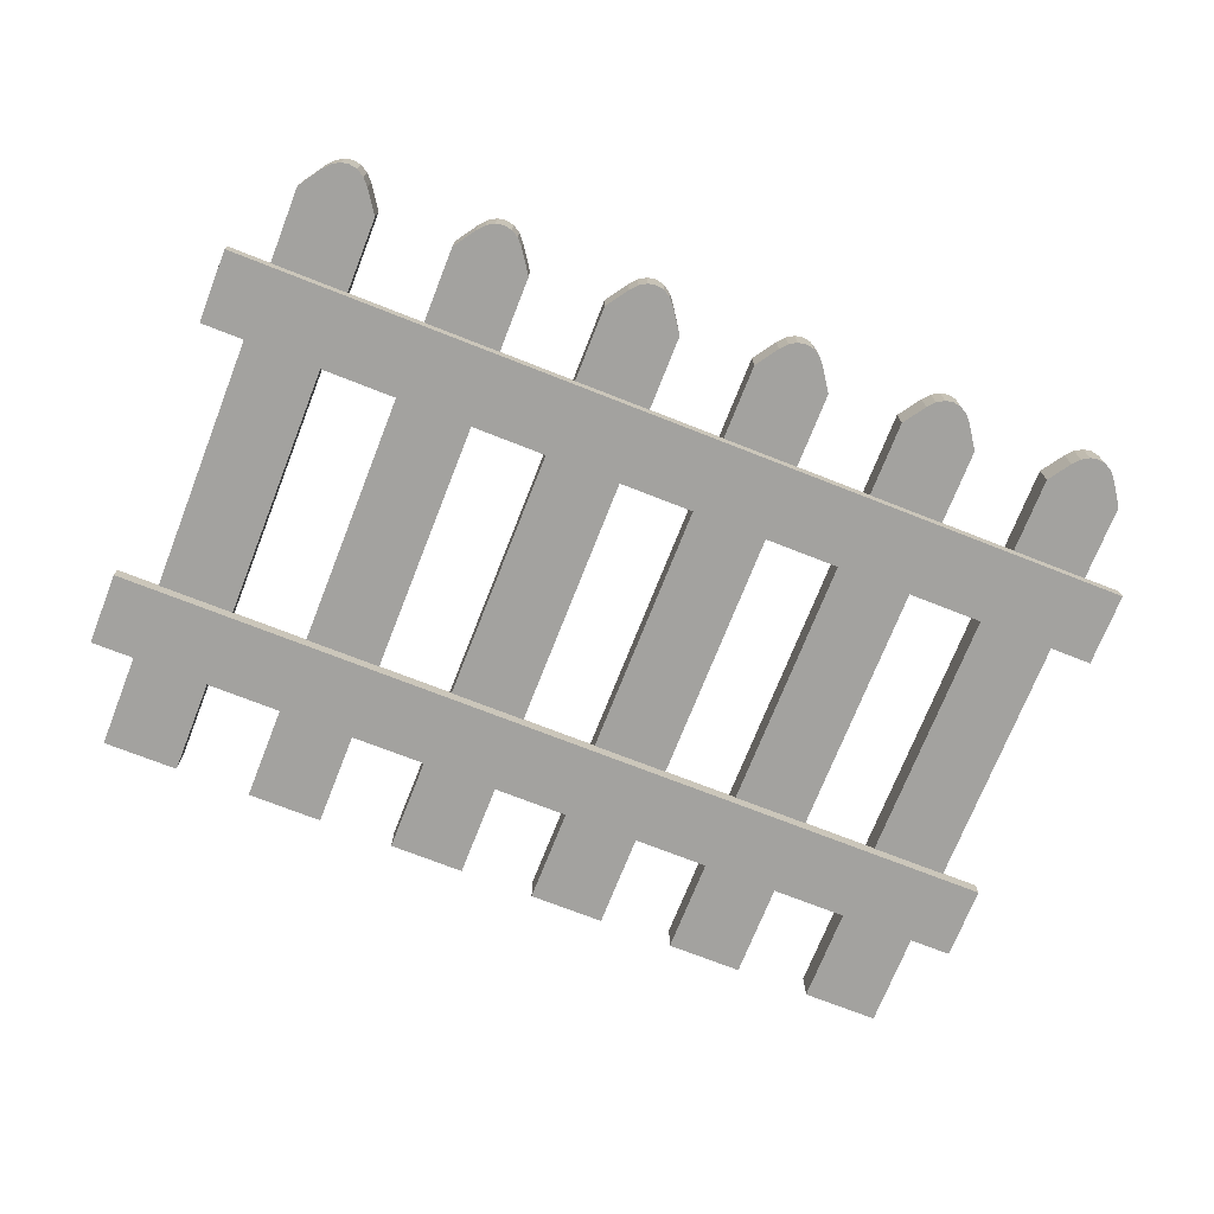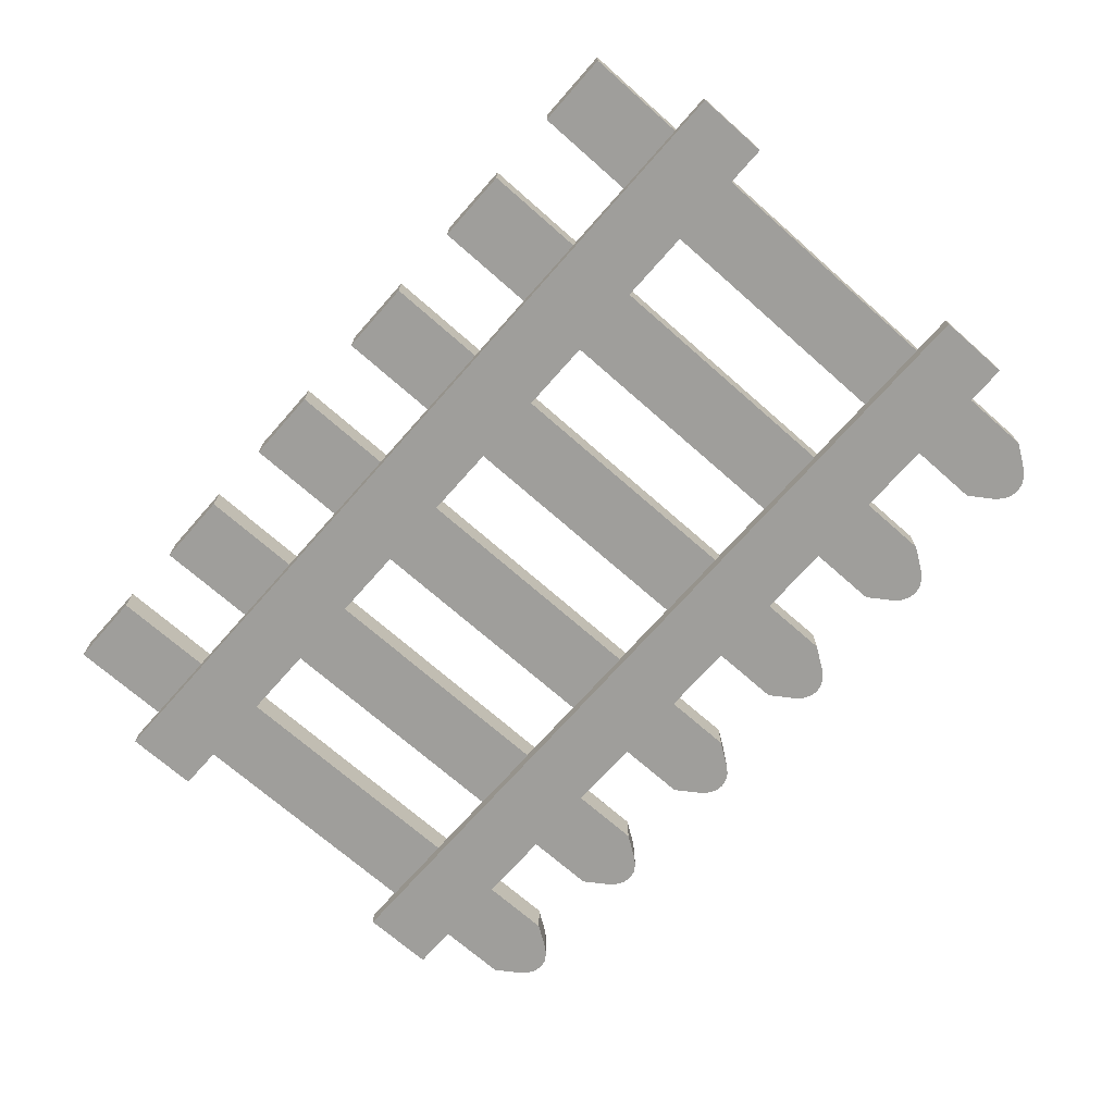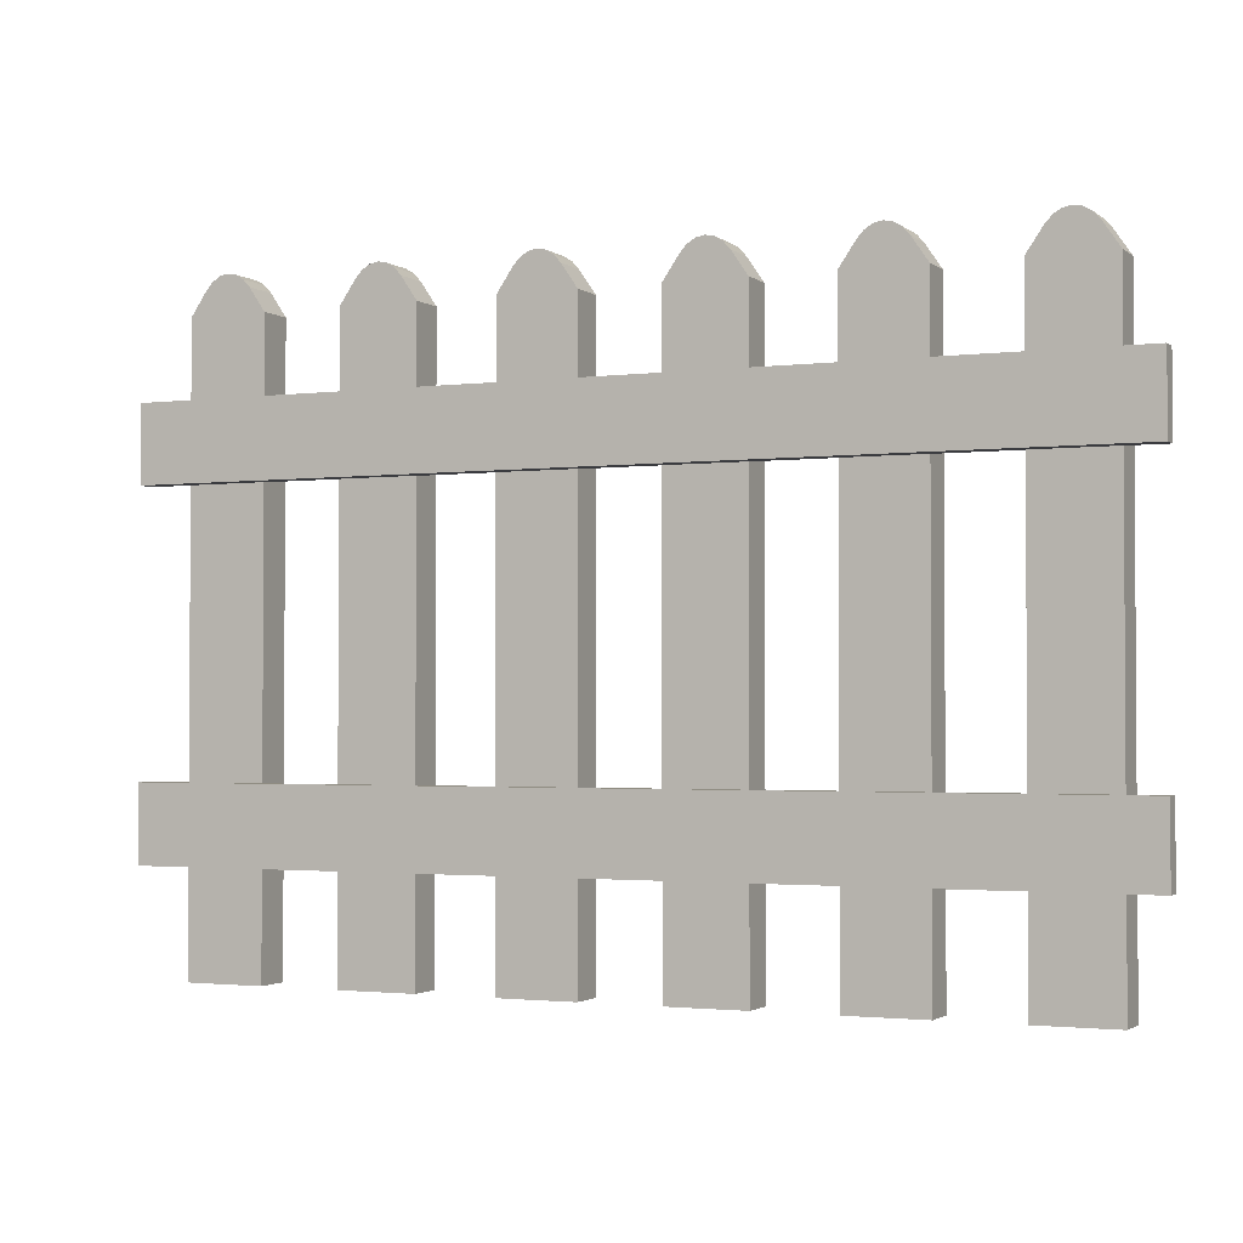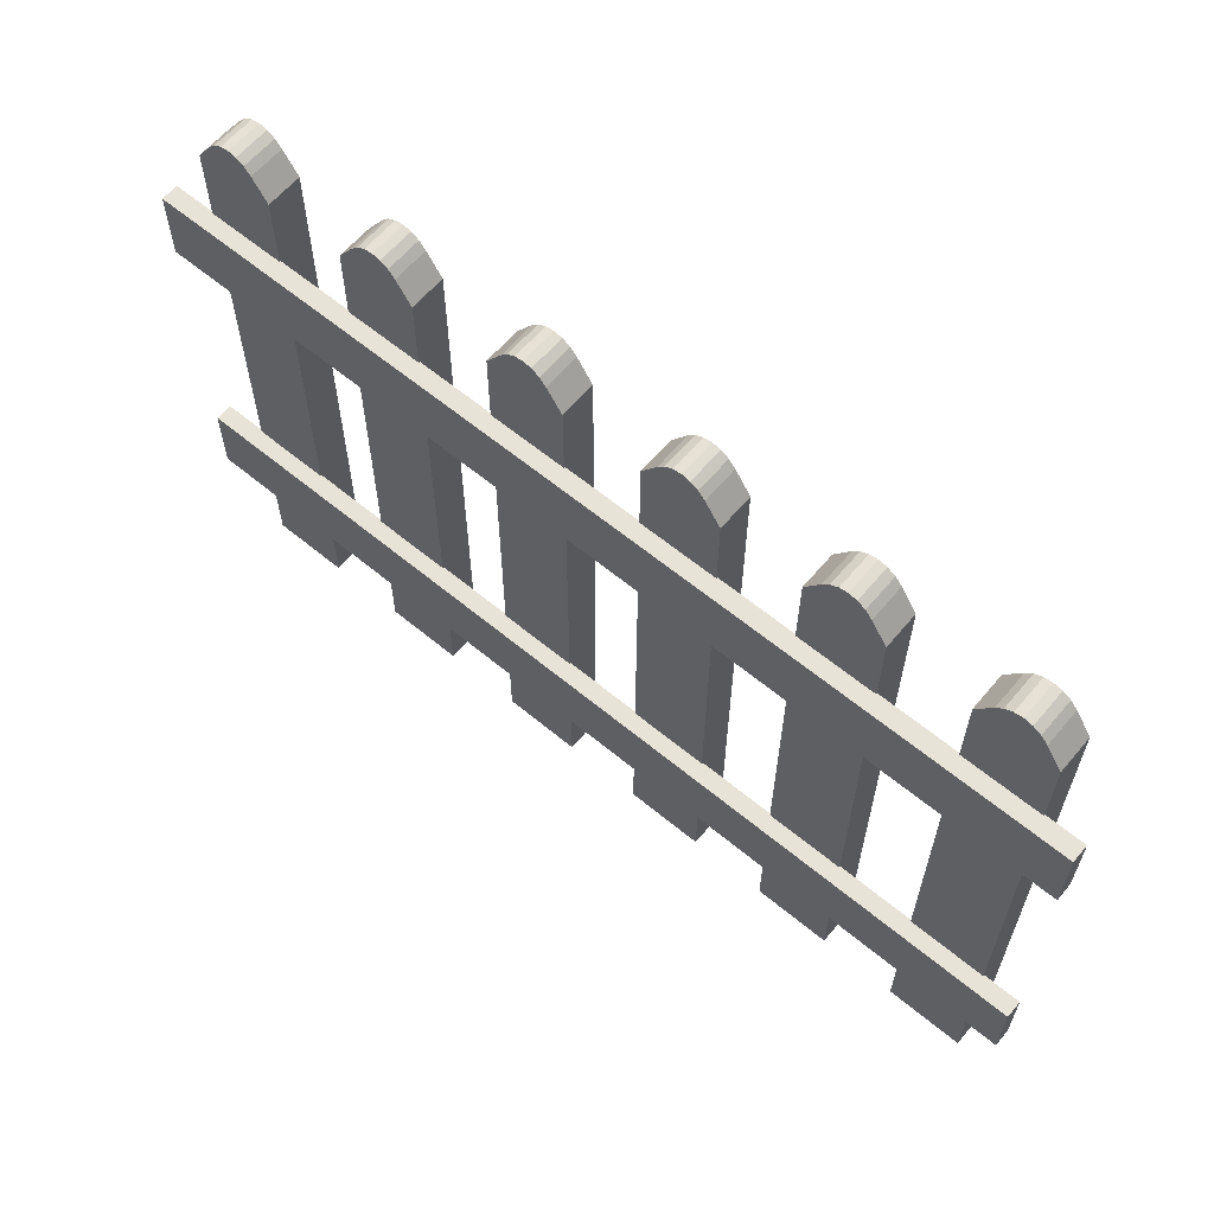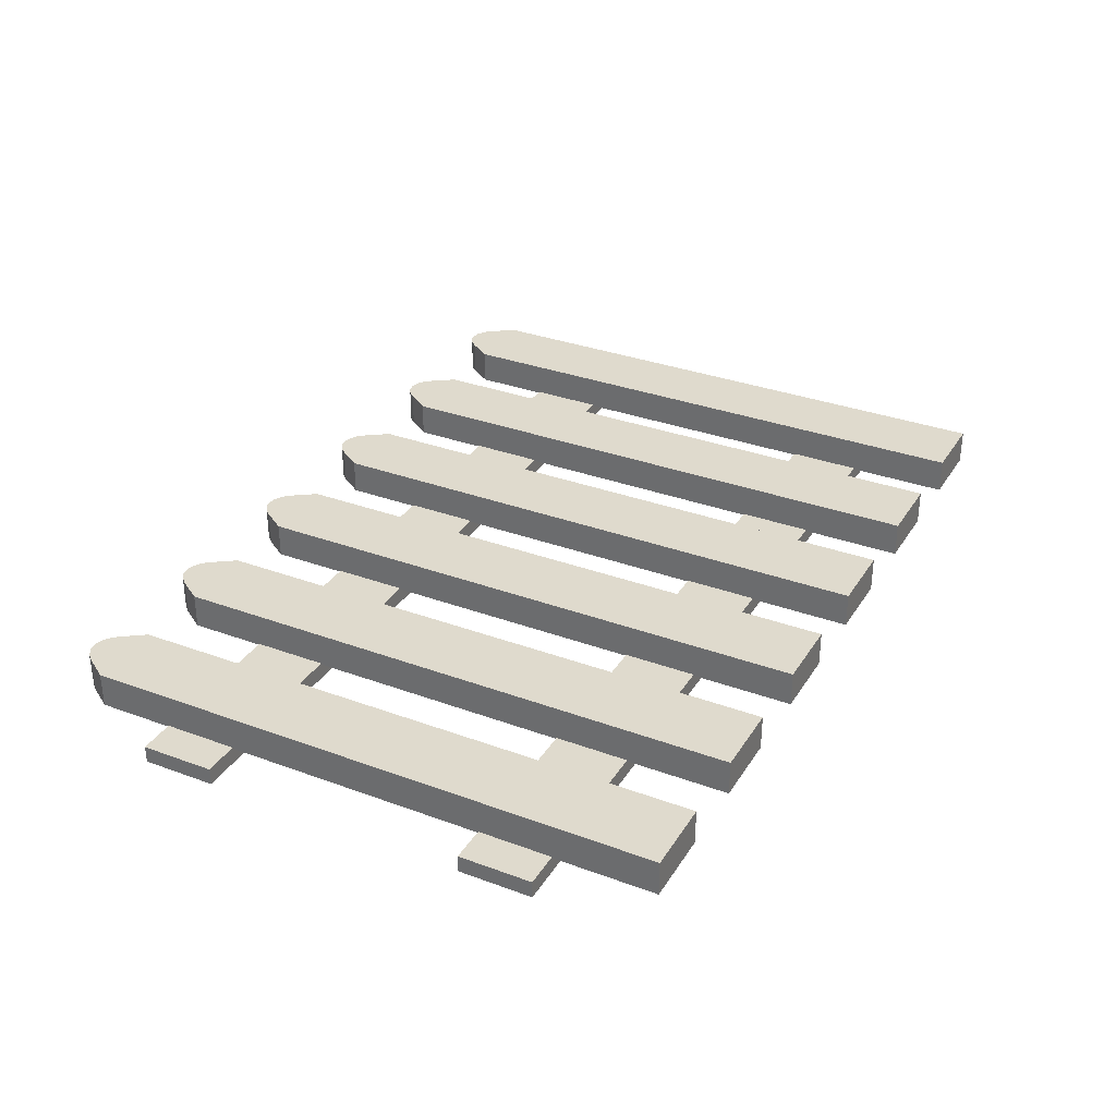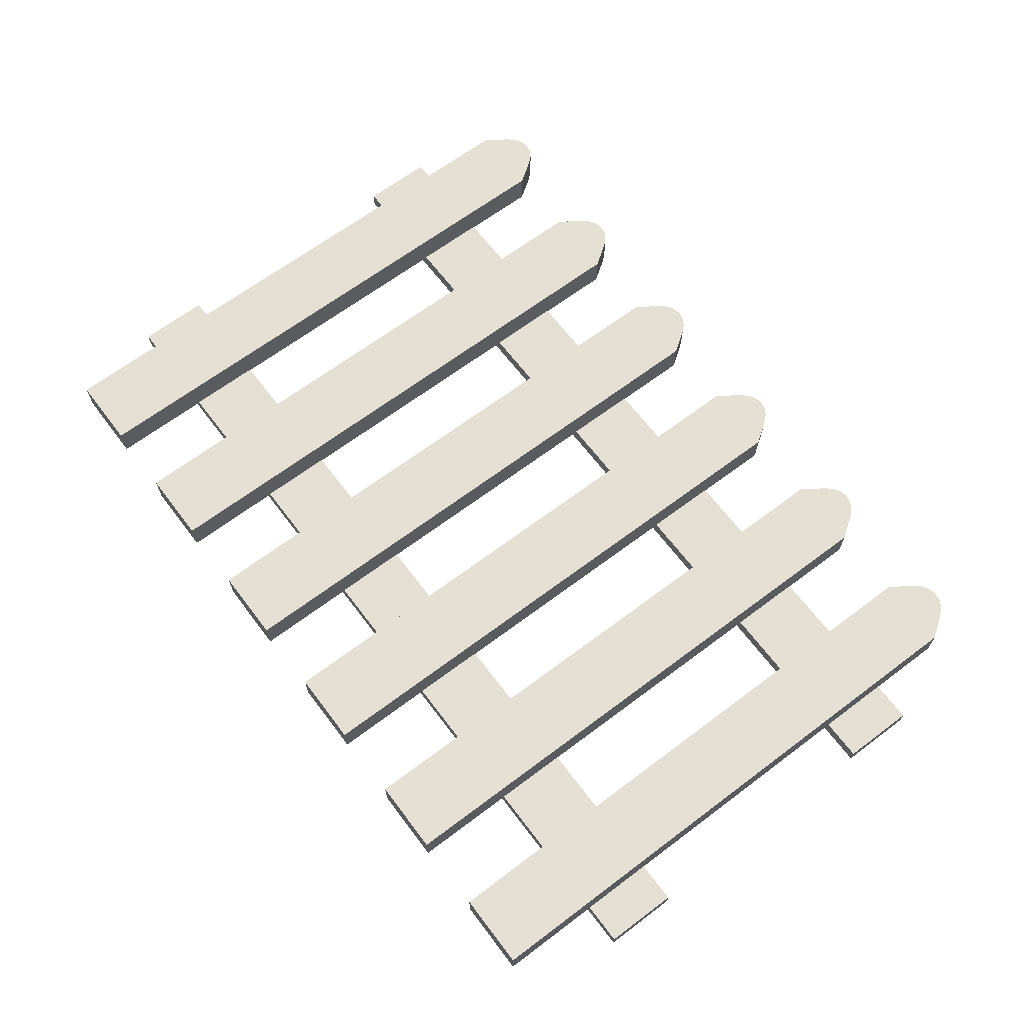
<metadata>
{"format":"obj","ext":"obj","renderer":"f3d","projection":"perspective","resolution":1024,"background":"white","views":[{"elev":-72.5,"azim":158.5,"up":"+Z"},{"elev":-70.8,"azim":48.6,"up":"+Z"},{"elev":-2.0,"azim":-155.6,"up":"+Y"},{"elev":61.9,"azim":-139.9,"up":"+Y"},{"elev":32.7,"azim":-62.8,"up":"+Z"},{"elev":65.9,"azim":52.9,"up":"+Z"}]}
</metadata>
<code>
g default
v -0.9616 0.2652 0.07766
v -0.9616 0.4345 0.07766
v -0.9616 0.2652 0.0382
v -0.9616 0.4345 0.0382
v 1.144 0.2652 0.07585
v 1.144 0.4345 0.07585
v 1.144 0.2652 0.03639
v 1.144 0.4345 0.03639
v -0.9616 1.04 0.07766
v -0.9616 1.21 0.07766
v -0.9616 1.04 0.0382
v -0.9616 1.21 0.0382
v 1.144 1.04 0.07585
v 1.144 1.21 0.07585
v 1.144 1.04 0.03639
v 1.144 1.21 0.03639
v -0.7018 0.02919 0.07472
v -0.7018 0.02919 0.1561
v -0.8766 0.02919 0.1563
v -0.8767 0.02919 0.07487
v -0.7018 1.385 0.07472
v -0.7018 1.385 0.1561
v -0.8766 1.385 0.1563
v -0.8767 1.385 0.07487
v -0.8409 1.437 0.07484
v -0.7376 1.437 0.07475
v -0.8258 1.454 0.07483
v -0.8082 1.465 0.07481
v -0.7893 1.469 0.0748
v -0.7704 1.465 0.07478
v -0.7527 1.454 0.07476
v -0.7375 1.437 0.1562
v -0.8408 1.437 0.1562
v -0.7527 1.454 0.1562
v -0.7703 1.465 0.1562
v -0.7892 1.469 0.1562
v -0.8081 1.465 0.1562
v -0.8257 1.454 0.1562
v -0.3521 0.02919 0.07442
v -0.3521 0.02919 0.1558
v -0.5269 0.02919 0.156
v -0.527 0.02919 0.07457
v -0.3521 1.385 0.07442
v -0.3521 1.385 0.1558
v -0.5269 1.385 0.156
v -0.527 1.385 0.07457
v -0.4912 1.437 0.07454
v -0.3879 1.437 0.07445
v -0.4761 1.454 0.07453
v -0.4585 1.465 0.07451
v -0.4396 1.469 0.0745
v -0.4207 1.465 0.07448
v -0.403 1.454 0.07446
v -0.3878 1.437 0.1559
v -0.4911 1.437 0.1559
v -0.403 1.454 0.1559
v -0.4206 1.465 0.1559
v -0.4395 1.469 0.1559
v -0.4584 1.465 0.1559
v -0.476 1.454 0.1559
v -0.00243 0.02919 0.07412
v -0.002361 0.02919 0.1555
v -0.1772 0.02919 0.1557
v -0.1773 0.02919 0.07427
v -0.00243 1.385 0.07412
v -0.002361 1.385 0.1555
v -0.1772 1.385 0.1557
v -0.1773 1.385 0.07427
v -0.1415 1.437 0.07424
v -0.03822 1.437 0.07415
v -0.1264 1.454 0.07422
v -0.1088 1.465 0.07421
v -0.08986 1.469 0.07419
v -0.07096 1.465 0.07418
v -0.05334 1.454 0.07416
v -0.03815 1.437 0.1556
v -0.1414 1.437 0.1556
v -0.05327 1.454 0.1556
v -0.07088 1.465 0.1556
v -0.08979 1.469 0.1556
v -0.1087 1.465 0.1556
v -0.1263 1.454 0.1556
v 0.3473 0.02919 0.07382
v 0.3473 0.02919 0.1552
v 0.1725 0.02919 0.1554
v 0.1724 0.02919 0.07397
v 0.3473 1.385 0.07382
v 0.3473 1.385 0.1552
v 0.1725 1.385 0.1554
v 0.1724 1.385 0.07397
v 0.2082 1.437 0.07394
v 0.3115 1.437 0.07385
v 0.2233 1.454 0.07393
v 0.2409 1.465 0.07391
v 0.2598 1.469 0.07389
v 0.2787 1.465 0.07388
v 0.2964 1.454 0.07386
v 0.3115 1.437 0.1553
v 0.2083 1.437 0.1553
v 0.2964 1.454 0.1553
v 0.2788 1.465 0.1553
v 0.2599 1.469 0.1553
v 0.241 1.465 0.1553
v 0.2234 1.454 0.1553
v 0.697 0.02919 0.07352
v 0.697 0.02919 0.1549
v 0.5222 0.02919 0.1551
v 0.5221 0.02919 0.07367
v 0.697 1.385 0.07352
v 0.697 1.385 0.1549
v 0.5222 1.385 0.1551
v 0.5221 1.385 0.07367
v 0.5579 1.437 0.07364
v 0.6612 1.437 0.07355
v 0.573 1.454 0.07362
v 0.5906 1.465 0.07361
v 0.6095 1.469 0.07359
v 0.6284 1.465 0.07358
v 0.6461 1.454 0.07356
v 0.6612 1.437 0.155
v 0.558 1.437 0.155
v 0.6461 1.454 0.155
v 0.6285 1.465 0.155
v 0.6096 1.469 0.155
v 0.5907 1.465 0.155
v 0.5731 1.454 0.155
v 1.047 0.02919 0.07322
v 1.047 0.02919 0.1546
v 0.8719 0.02919 0.1548
v 0.8718 0.02919 0.07337
v 1.047 1.385 0.07322
v 1.047 1.385 0.1546
v 0.8719 1.385 0.1548
v 0.8718 1.385 0.07337
v 0.9076 1.437 0.07334
v 1.011 1.437 0.07325
v 0.9227 1.454 0.07332
v 0.9403 1.465 0.07331
v 0.9592 1.469 0.07329
v 0.9781 1.465 0.07328
v 0.9958 1.454 0.07326
v 1.011 1.437 0.1547
v 0.9077 1.437 0.1547
v 0.9958 1.454 0.1547
v 0.9782 1.465 0.1547
v 0.9593 1.469 0.1547
v 0.9404 1.465 0.1547
v 0.9228 1.454 0.1547
g Valla1:Mesh
f 1 2 4 3
f 3 4 8 7
f 7 8 6 5
f 5 6 2 1
f 3 7 5 1
f 8 4 2 6
f 9 10 12 11
f 11 12 16 15
f 15 16 14 13
f 13 14 10 9
f 11 15 13 9
f 16 12 10 14
f 17 18 19 20
f 21 17 20 24 25 27 28 29 30 31 26
f 17 21 22 18
f 19 23 24 20
f 21 26 32 22
f 18 22 32 34 35 36 37 38 33 23 19
f 25 33 38 27
f 27 38 37 28
f 28 37 36 29
f 29 36 35 30
f 30 35 34 31
f 31 34 32 26
f 25 24 23 33
f 39 40 41 42
f 43 39 42 46 47 49 50 51 52 53 48
f 39 43 44 40
f 41 45 46 42
f 43 48 54 44
f 40 44 54 56 57 58 59 60 55 45 41
f 47 55 60 49
f 49 60 59 50
f 50 59 58 51
f 51 58 57 52
f 52 57 56 53
f 53 56 54 48
f 47 46 45 55
f 61 62 63 64
f 65 61 64 68 69 71 72 73 74 75 70
f 61 65 66 62
f 63 67 68 64
f 65 70 76 66
f 62 66 76 78 79 80 81 82 77 67 63
f 69 77 82 71
f 71 82 81 72
f 72 81 80 73
f 73 80 79 74
f 74 79 78 75
f 75 78 76 70
f 69 68 67 77
f 83 84 85 86
f 87 83 86 90 91 93 94 95 96 97 92
f 83 87 88 84
f 85 89 90 86
f 87 92 98 88
f 84 88 98 100 101 102 103 104 99 89 85
f 91 99 104 93
f 93 104 103 94
f 94 103 102 95
f 95 102 101 96
f 96 101 100 97
f 97 100 98 92
f 91 90 89 99
f 105 106 107 108
f 109 105 108 112 113 115 116 117 118 119 114
f 105 109 110 106
f 107 111 112 108
f 109 114 120 110
f 106 110 120 122 123 124 125 126 121 111 107
f 113 121 126 115
f 115 126 125 116
f 116 125 124 117
f 117 124 123 118
f 118 123 122 119
f 119 122 120 114
f 113 112 111 121
f 127 128 129 130
f 131 127 130 134 135 137 138 139 140 141 136
f 127 131 132 128
f 129 133 134 130
f 131 136 142 132
f 128 132 142 144 145 146 147 148 143 133 129
f 135 143 148 137
f 137 148 147 138
f 138 147 146 139
f 139 146 145 140
f 140 145 144 141
f 141 144 142 136
f 135 134 133 143

</code>
